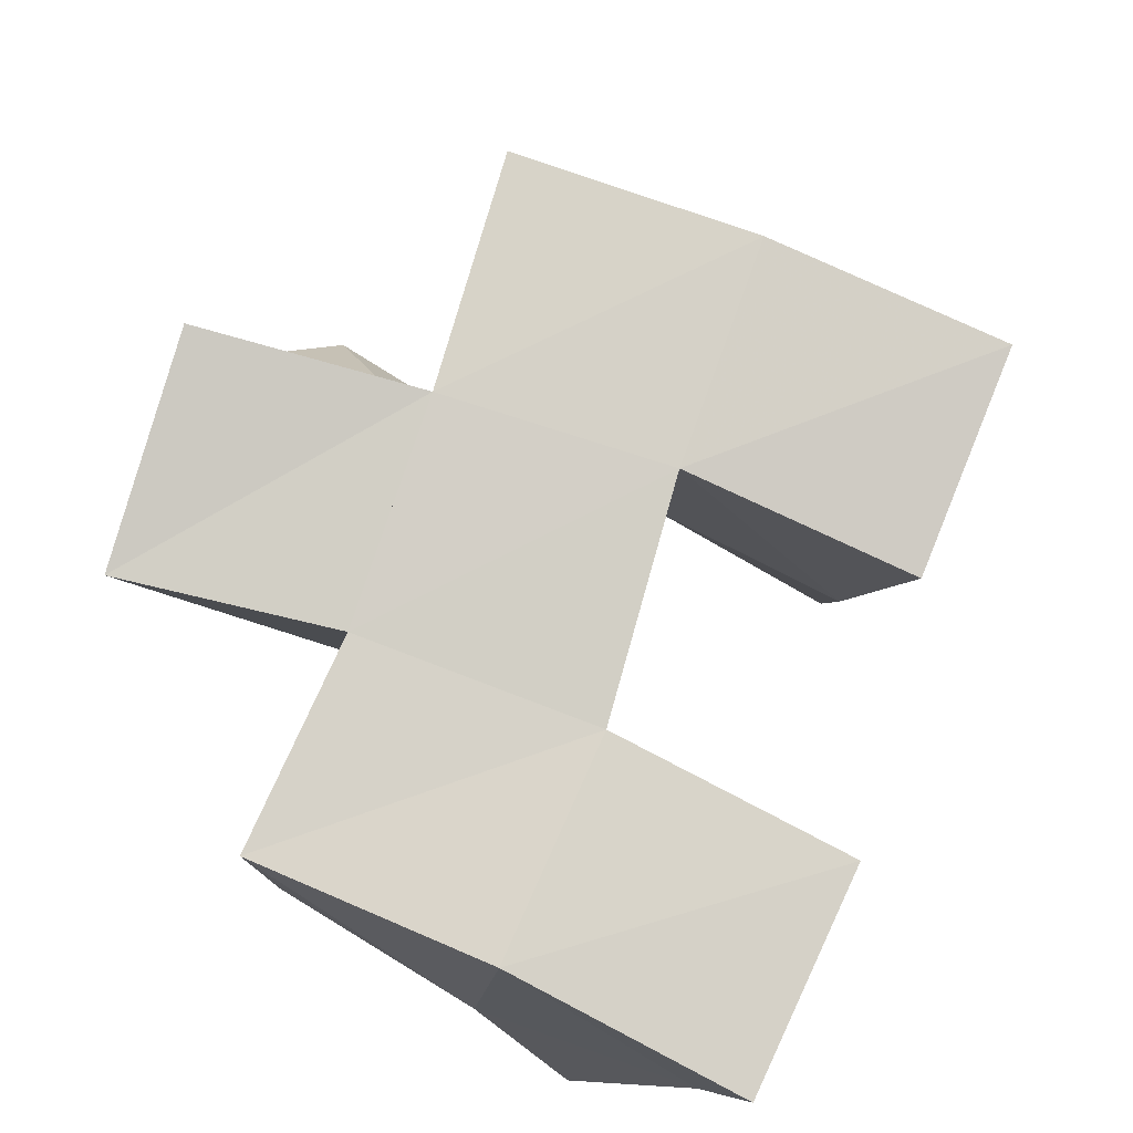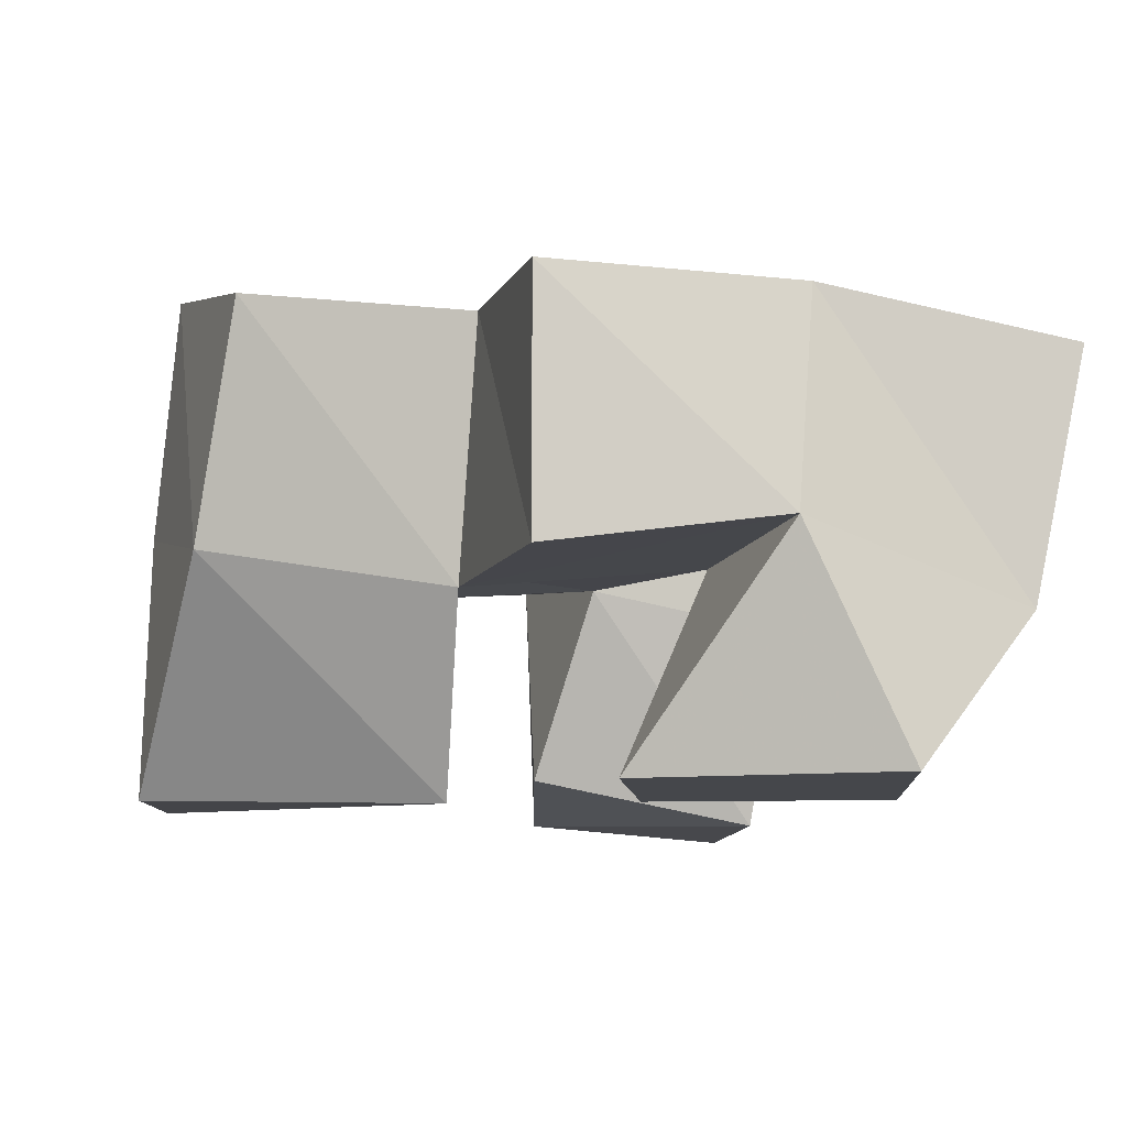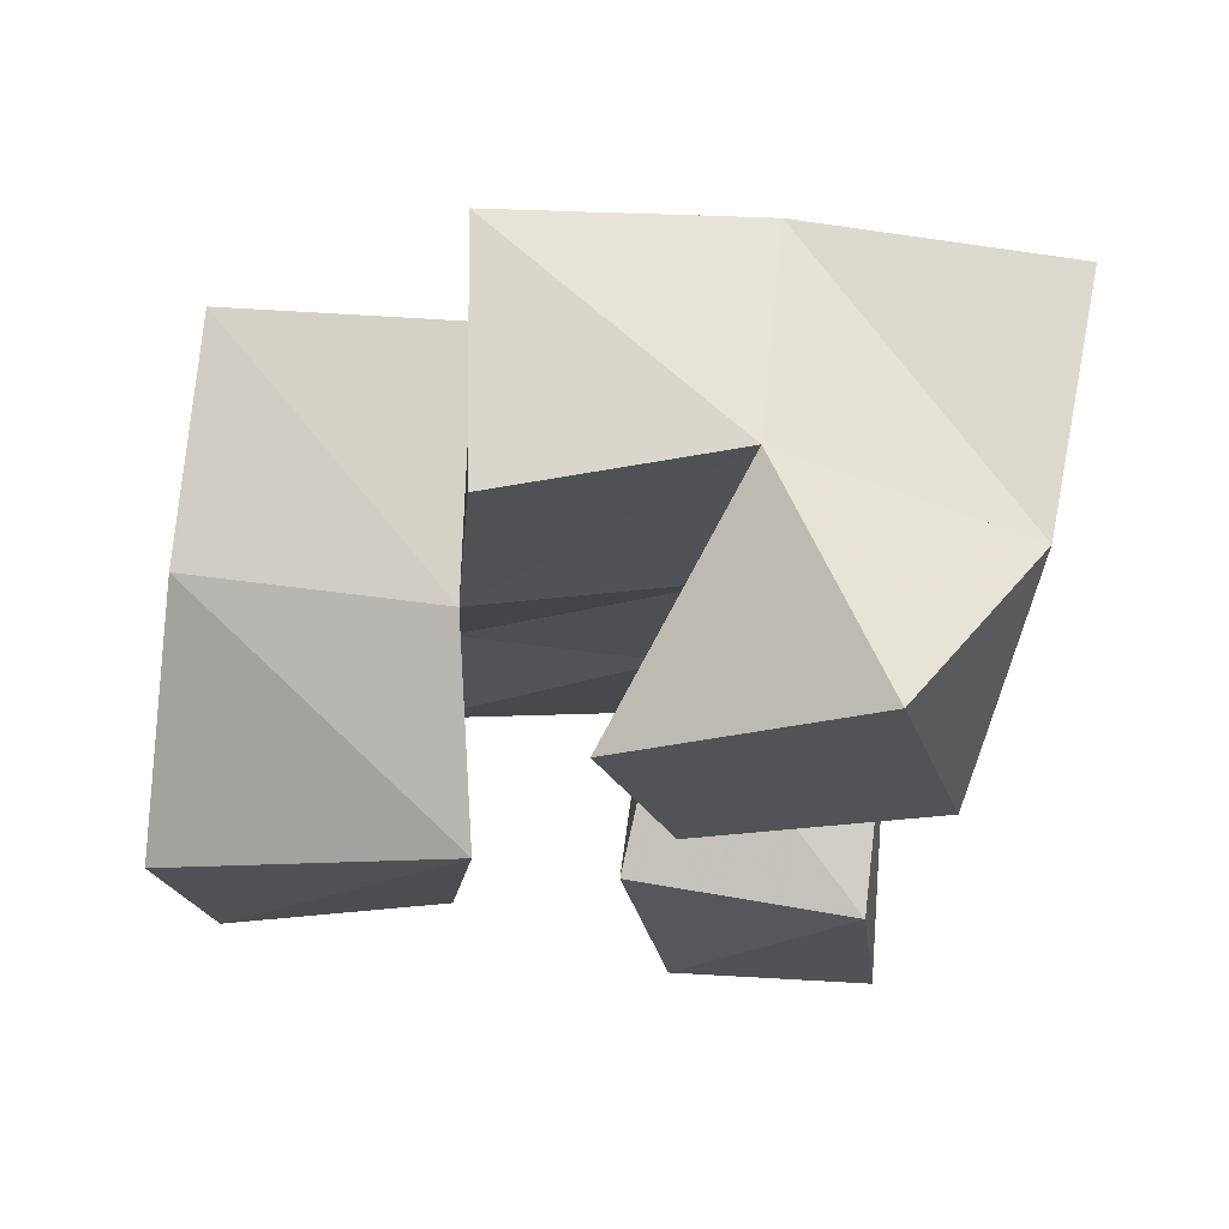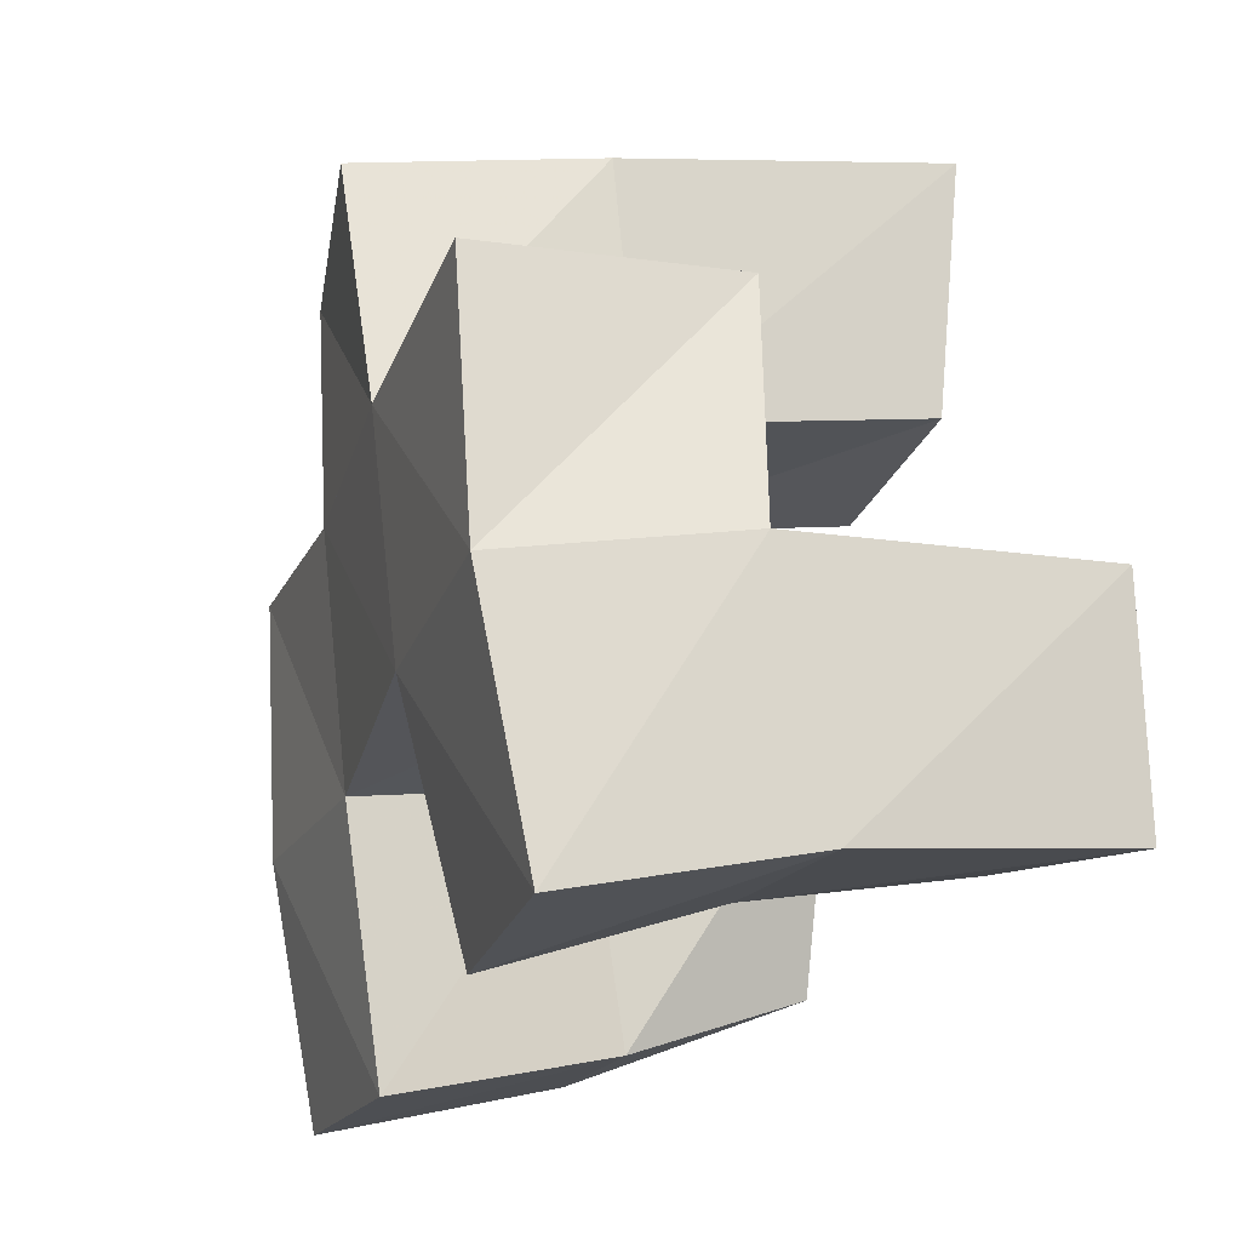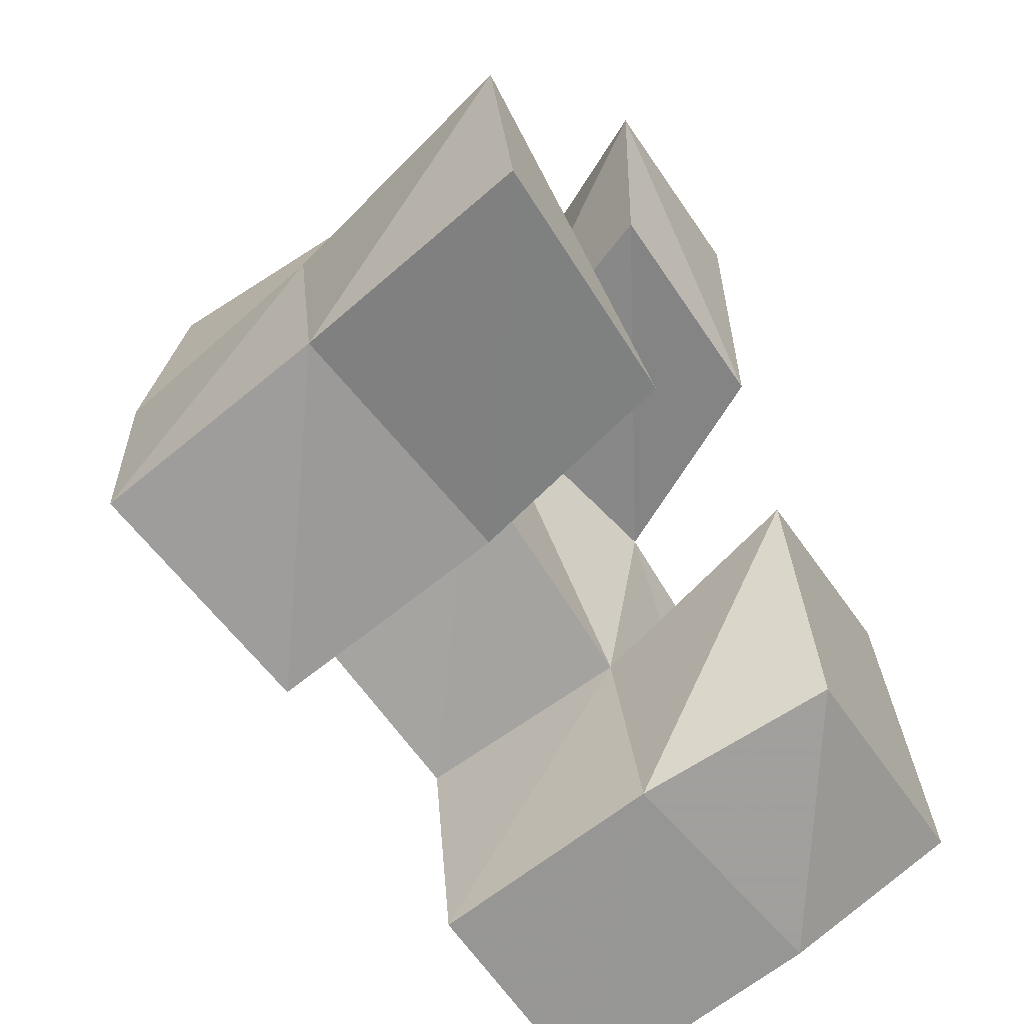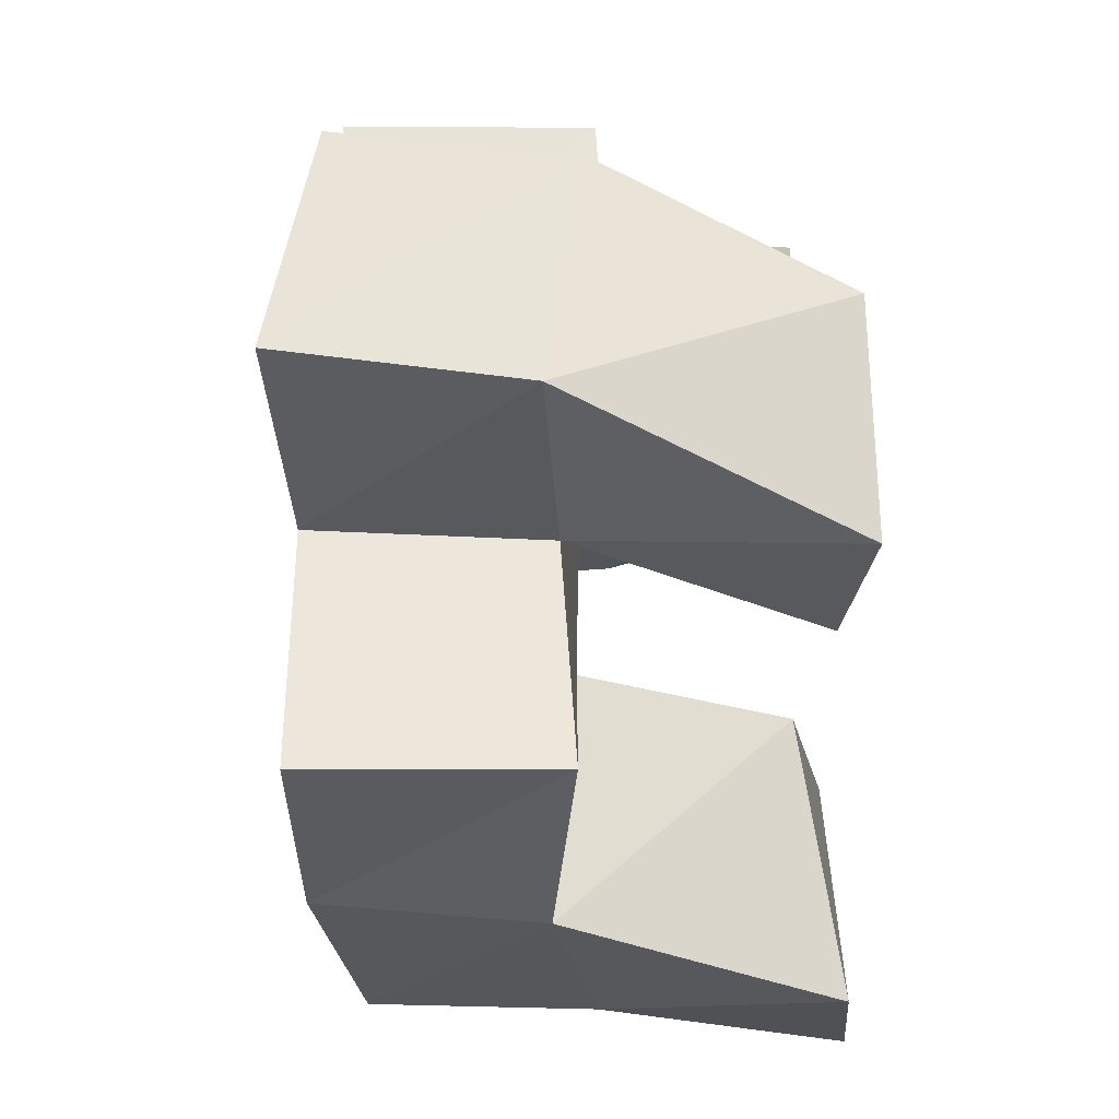
<metadata>
{"format":"obj","ext":"obj","renderer":"f3d","projection":"perspective","resolution":1024,"background":"white","views":[{"elev":72.9,"azim":120.1,"up":"+Y"},{"elev":-10.6,"azim":81.8,"up":"+Y"},{"elev":-21.8,"azim":93.8,"up":"+Y"},{"elev":-13.0,"azim":-113.1,"up":"+Z"},{"elev":-57.8,"azim":-59.5,"up":"+Z"},{"elev":67.3,"azim":-93.6,"up":"+Z"}]}
</metadata>
<code>
v 0.2882 0.1 0.9551
v 0.2981 0.1486 0.9536
v 0.3402 0.1 0.9576
v 0.3506 0.142 0.9522
v 0.2861 0.1037 0.9989
v 0.3032 0.1574 1.003
v 0.3393 0.1095 1.006
v 0.3547 0.1495 0.995
v 0.4073 0.1 0.9429
v 0.4032 0.1387 0.9311
v 0.4622 0.1 0.954
v 0.4529 0.1307 0.9289
v 0.396 0.1 0.9921
v 0.4057 0.1454 0.98
v 0.4419 0.1 1.004
v 0.4631 0.1452 0.9751
v 0.3442 0.1037 1.039
v 0.3653 0.1521 1.038
v 0.3867 0.1 1.03
v 0.4104 0.1397 1.03
v 0.3411 0.1012 1.085
v 0.372 0.1546 1.089
v 0.3844 0.1 1.091
v 0.4196 0.144 1.081
v 0.3041 0.1953 0.9452
v 0.3527 0.1877 0.9386
v 0.3116 0.2031 0.9971
v 0.36 0.1982 0.9885
v 0.4064 0.1841 0.9227
v 0.4552 0.1808 0.9186
v 0.4098 0.1905 0.976
v 0.4583 0.1894 0.9708
v 0.3707 0.1997 1.037
v 0.4184 0.193 1.028
v 0.3834 0.2022 1.085
v 0.4317 0.1906 1.074
v 0.3174 0.152 1.05
v 0.3208 0.2029 1.05
v 0.4615 0.1389 1.023
v 0.4647 0.1896 1.023
f 1 2 4
f 3 1 4
f 2 6 8
f 4 2 8
f 6 5 7
f 8 6 7
f 5 1 3
f 7 5 3
f 8 7 3
f 4 8 3
f 2 1 5
f 6 2 5
f 9 10 12
f 11 9 12
f 10 14 16
f 12 10 16
f 14 13 15
f 16 14 15
f 13 9 11
f 15 13 11
f 16 15 11
f 12 16 11
f 10 9 13
f 14 10 13
f 17 18 20
f 19 17 20
f 18 22 24
f 20 18 24
f 22 21 23
f 24 22 23
f 21 17 19
f 23 21 19
f 24 23 19
f 20 24 19
f 18 17 21
f 22 18 21
f 2 25 26
f 4 2 26
f 25 27 28
f 26 25 28
f 27 6 8
f 28 27 8
f 6 2 4
f 8 6 4
f 28 8 4
f 26 28 4
f 25 2 6
f 27 25 6
f 10 29 30
f 12 10 30
f 29 31 32
f 30 29 32
f 31 14 16
f 32 31 16
f 14 10 12
f 16 14 12
f 32 16 12
f 30 32 12
f 29 10 14
f 31 29 14
f 18 33 34
f 20 18 34
f 33 35 36
f 34 33 36
f 35 22 24
f 36 35 24
f 22 18 20
f 24 22 20
f 36 24 20
f 34 36 20
f 33 18 22
f 35 33 22
f 6 27 28
f 8 6 28
f 27 38 33
f 28 27 33
f 38 37 18
f 33 38 18
f 37 6 8
f 18 37 8
f 33 18 8
f 28 33 8
f 27 6 37
f 38 27 37
f 8 28 31
f 14 8 31
f 28 33 34
f 31 28 34
f 33 18 20
f 34 33 20
f 18 8 14
f 20 18 14
f 34 20 14
f 31 34 14
f 28 8 18
f 33 28 18
f 14 31 32
f 16 14 32
f 31 34 40
f 32 31 40
f 34 20 39
f 40 34 39
f 20 14 16
f 39 20 16
f 40 39 16
f 32 40 16
f 31 14 20
f 34 31 20

</code>
